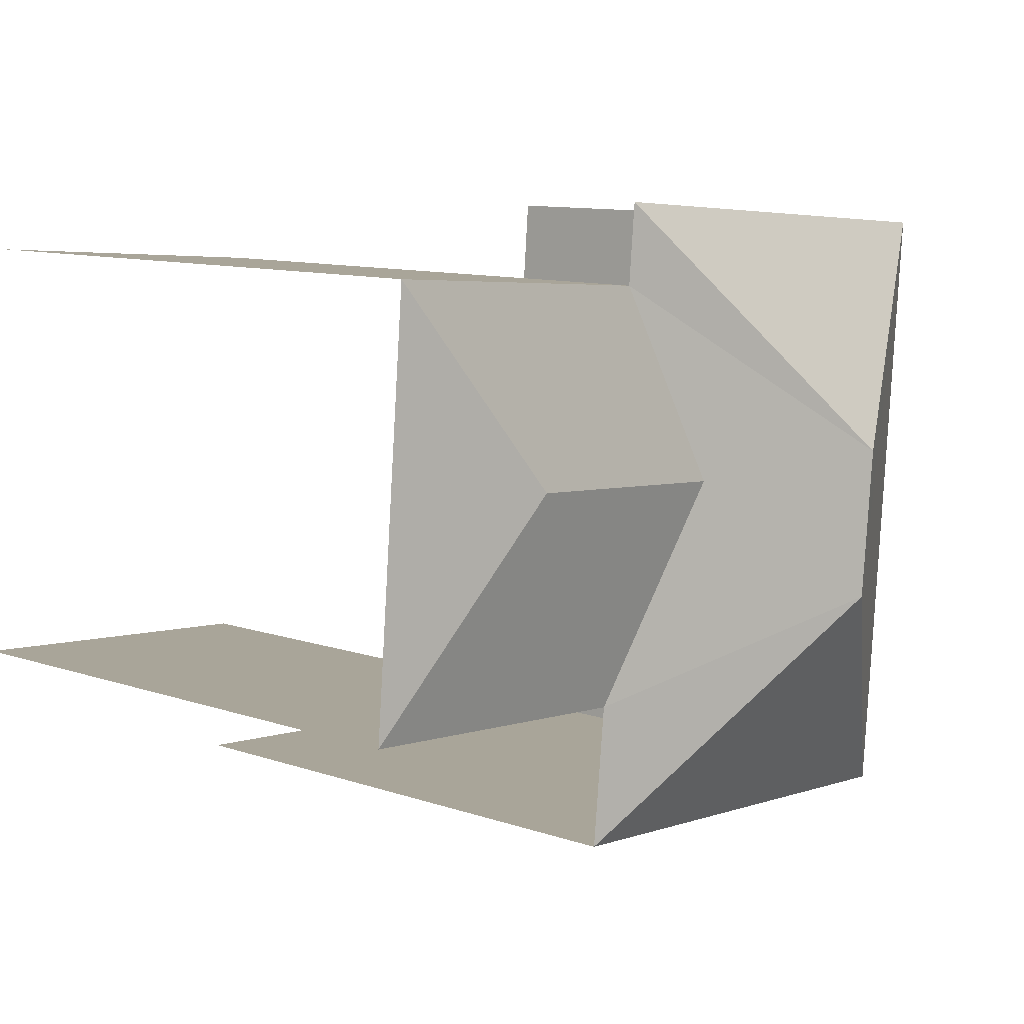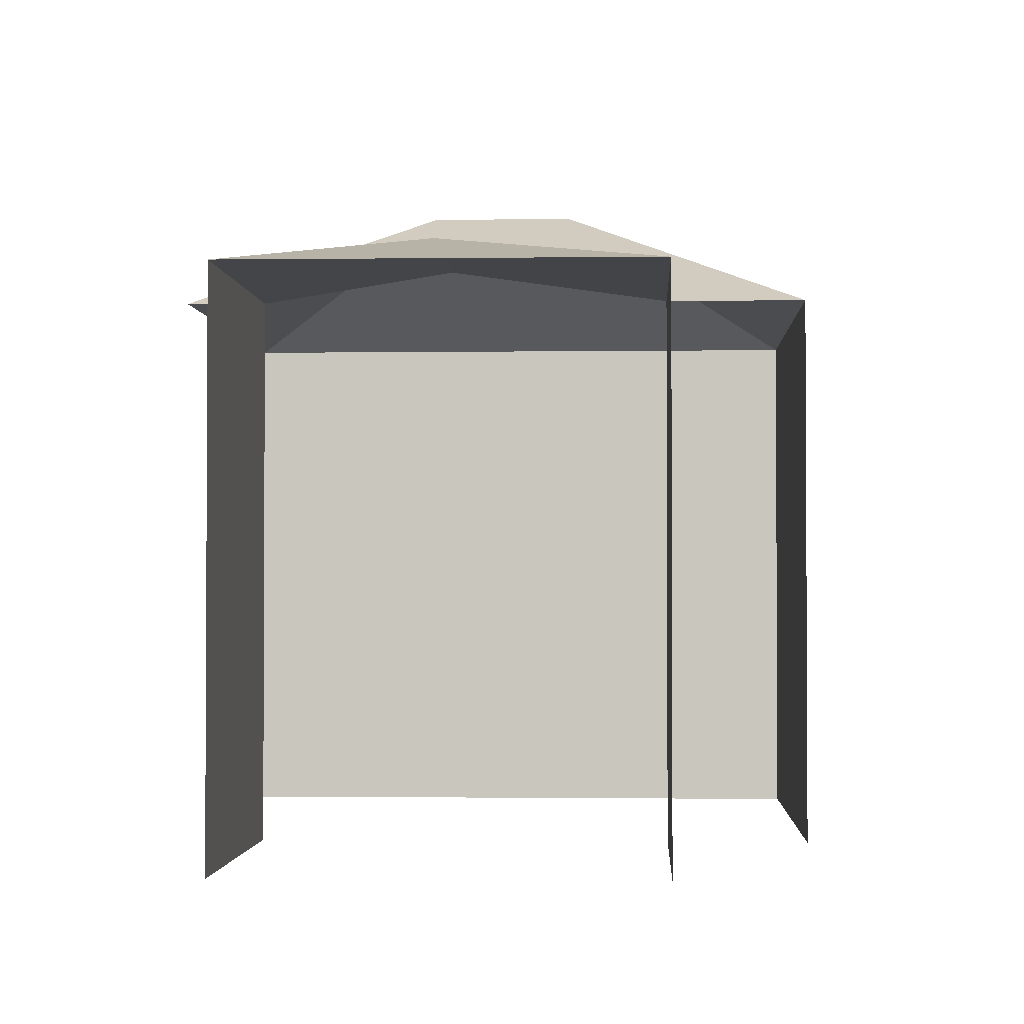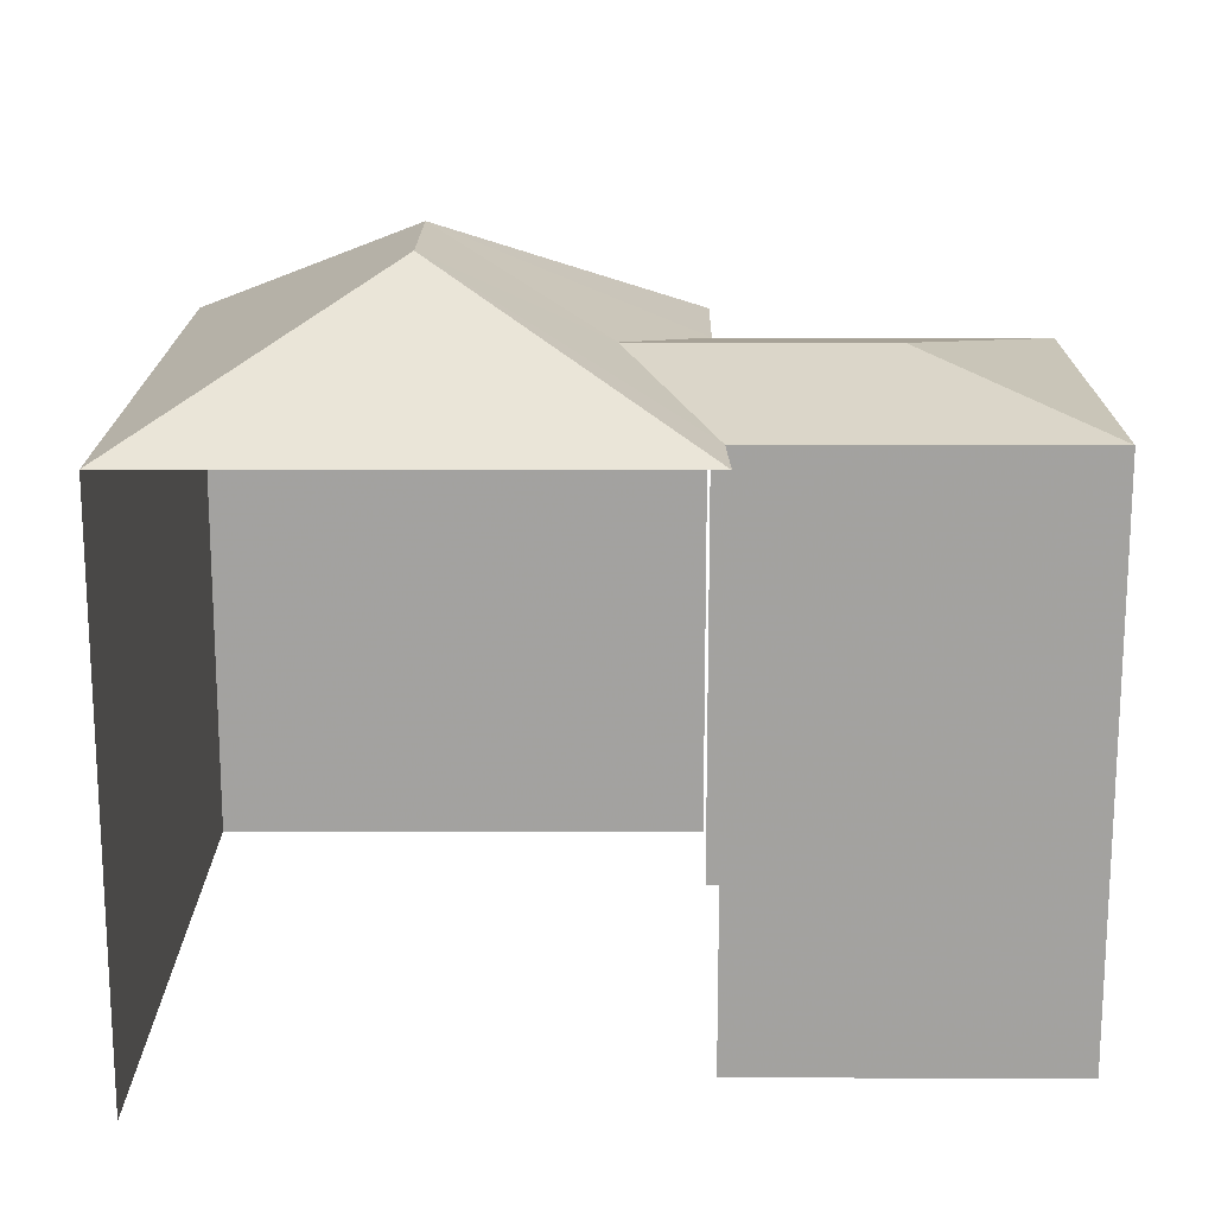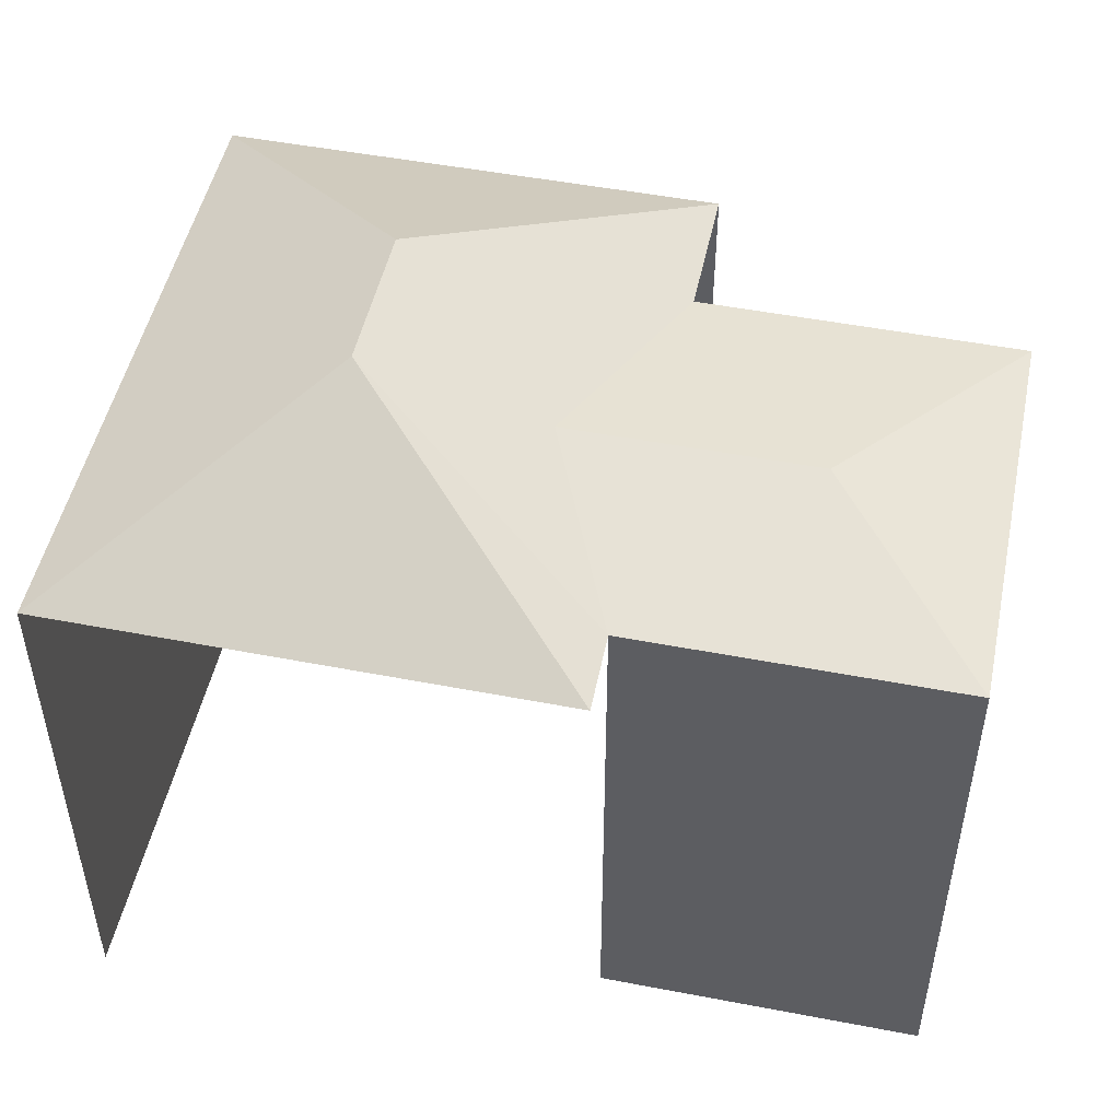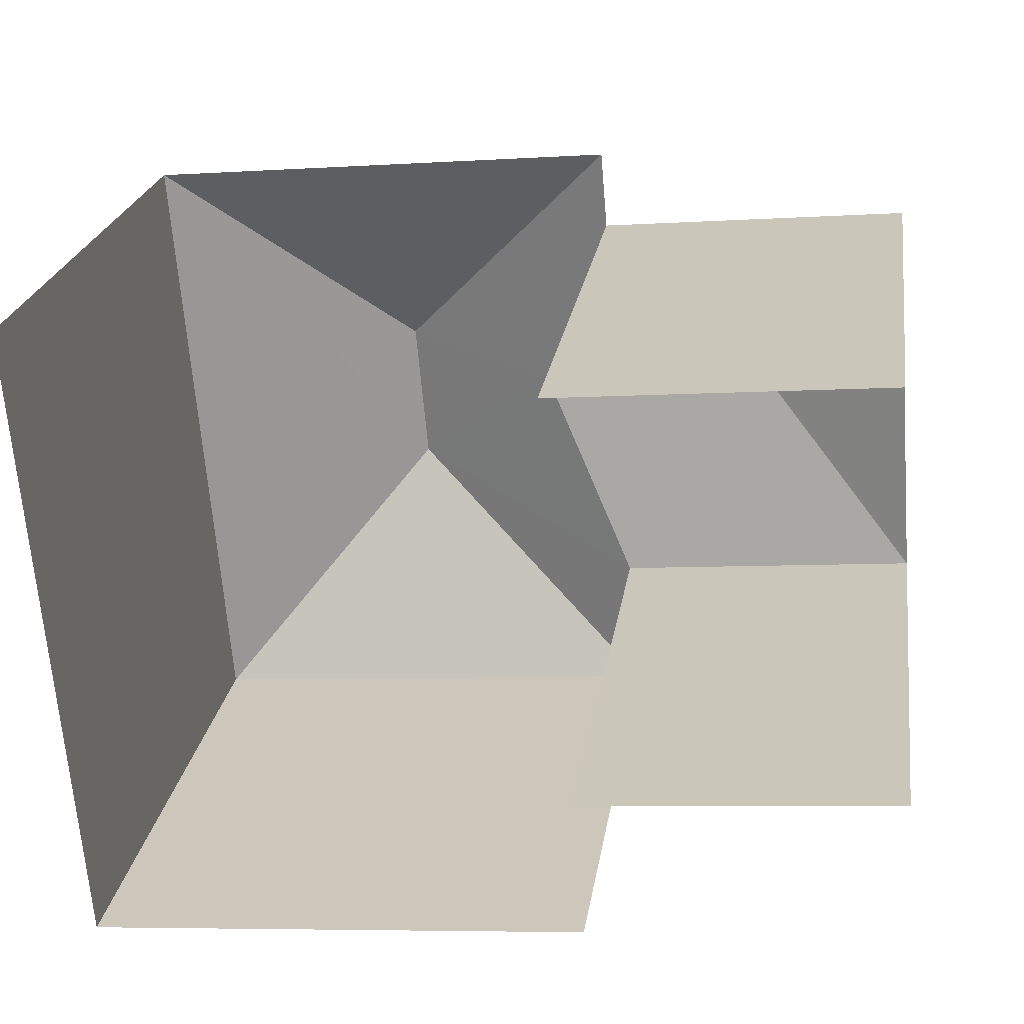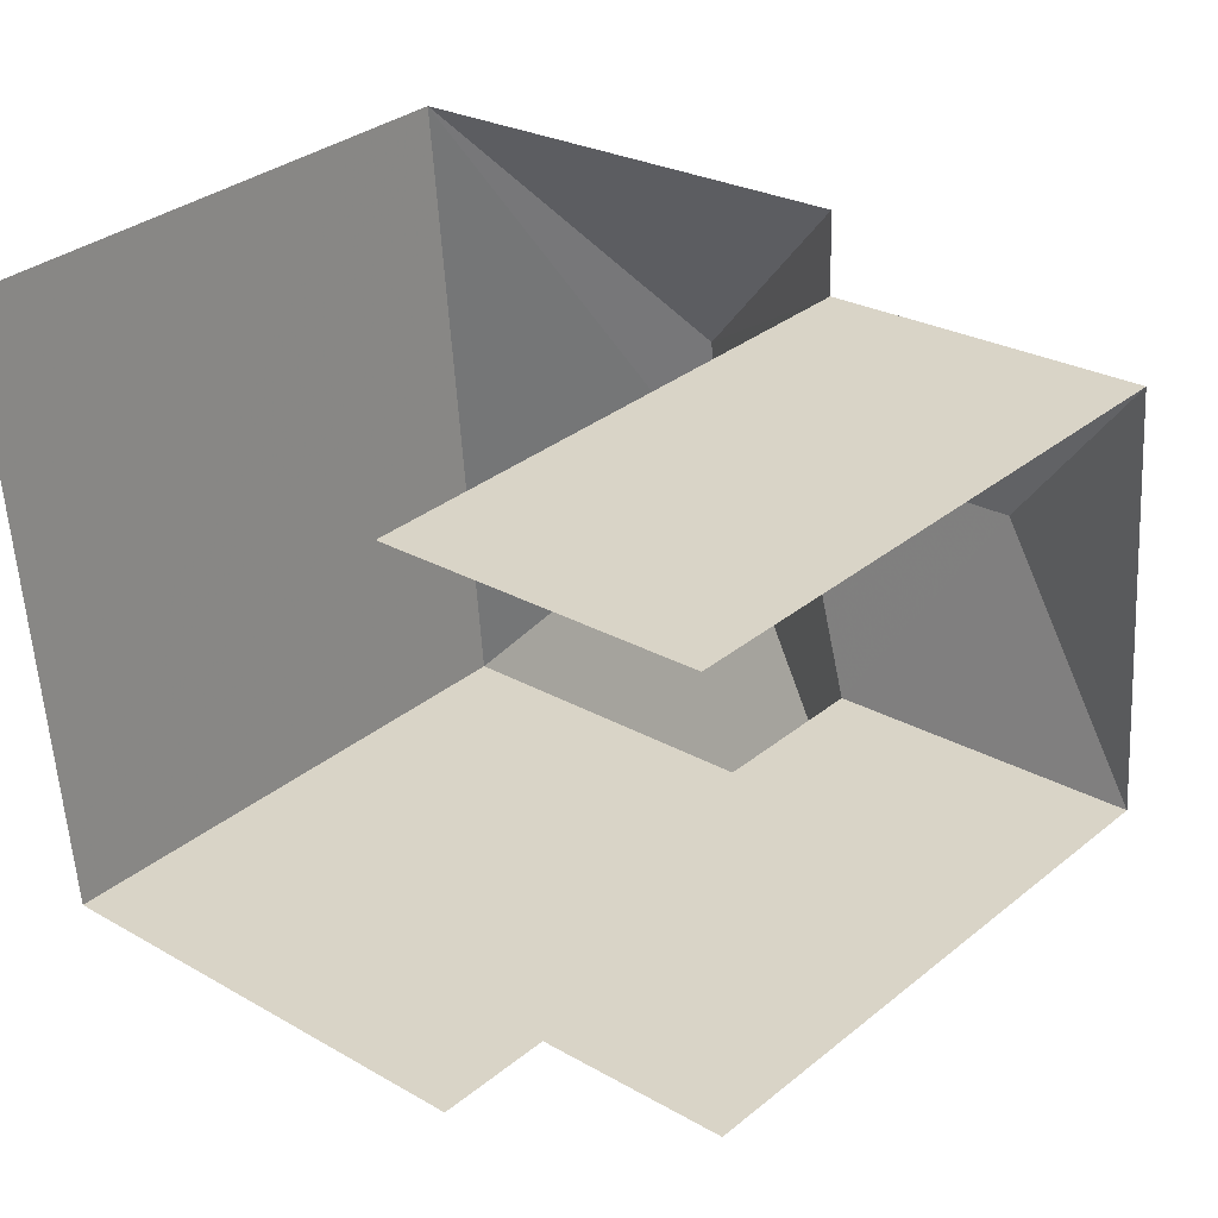
<metadata>
{"format":"obj","ext":"obj","renderer":"f3d","projection":"perspective","resolution":1024,"background":"white","views":[{"elev":10.6,"azim":-49.4,"up":"+Y"},{"elev":-1.9,"azim":-91.9,"up":"+Z"},{"elev":17.3,"azim":175.4,"up":"+Z"},{"elev":49.6,"azim":-173.0,"up":"+Z"},{"elev":23.2,"azim":-171.4,"up":"+Y"},{"elev":32.9,"azim":-137.8,"up":"+Y"}]}
</metadata>
<code>
v -3.723e+05 -1.046e+05 28.17
v -3.723e+05 -1.046e+05 28.17
v -3.723e+05 -1.046e+05 28.17
v -3.723e+05 -1.046e+05 28.17
v -3.723e+05 -1.046e+05 28.17
v -3.723e+05 -1.046e+05 28.17
v -3.723e+05 -1.046e+05 28.17
v -3.723e+05 -1.046e+05 28.17
v -3.723e+05 -1.046e+05 34.88
v -3.723e+05 -1.046e+05 36.42
v -3.723e+05 -1.046e+05 34.88
v -3.723e+05 -1.046e+05 35.4
v -3.723e+05 -1.046e+05 34.88
v -3.723e+05 -1.046e+05 34.88
v -3.723e+05 -1.046e+05 35.4
v -3.723e+05 -1.046e+05 34.88
v -3.723e+05 -1.046e+05 36.42
v -3.723e+05 -1.046e+05 34.88
v -3.723e+05 -1.046e+05 34.88
v -3.723e+05 -1.046e+05 34.88
f 1 2 3
f 3 2 4
f 5 4 6
f 2 7 8
f 6 2 8
f 4 2 6
f 19 8 7
f 13 19 7
f 16 4 5
f 20 16 5
f 11 2 1
f 11 14 2
f 6 18 20
f 5 6 20
f 9 10 11
f 12 13 14
f 15 12 14
f 10 16 17
f 10 9 16
f 18 19 12
f 15 18 12
f 11 10 14
f 10 17 15
f 17 20 18
f 14 10 15
f 15 17 18
f 20 17 16
f 12 19 13
f 9 1 3
f 9 11 1
f 9 3 4
f 16 9 4
f 2 14 13
f 7 2 13
f 19 6 8
f 19 18 6

</code>
